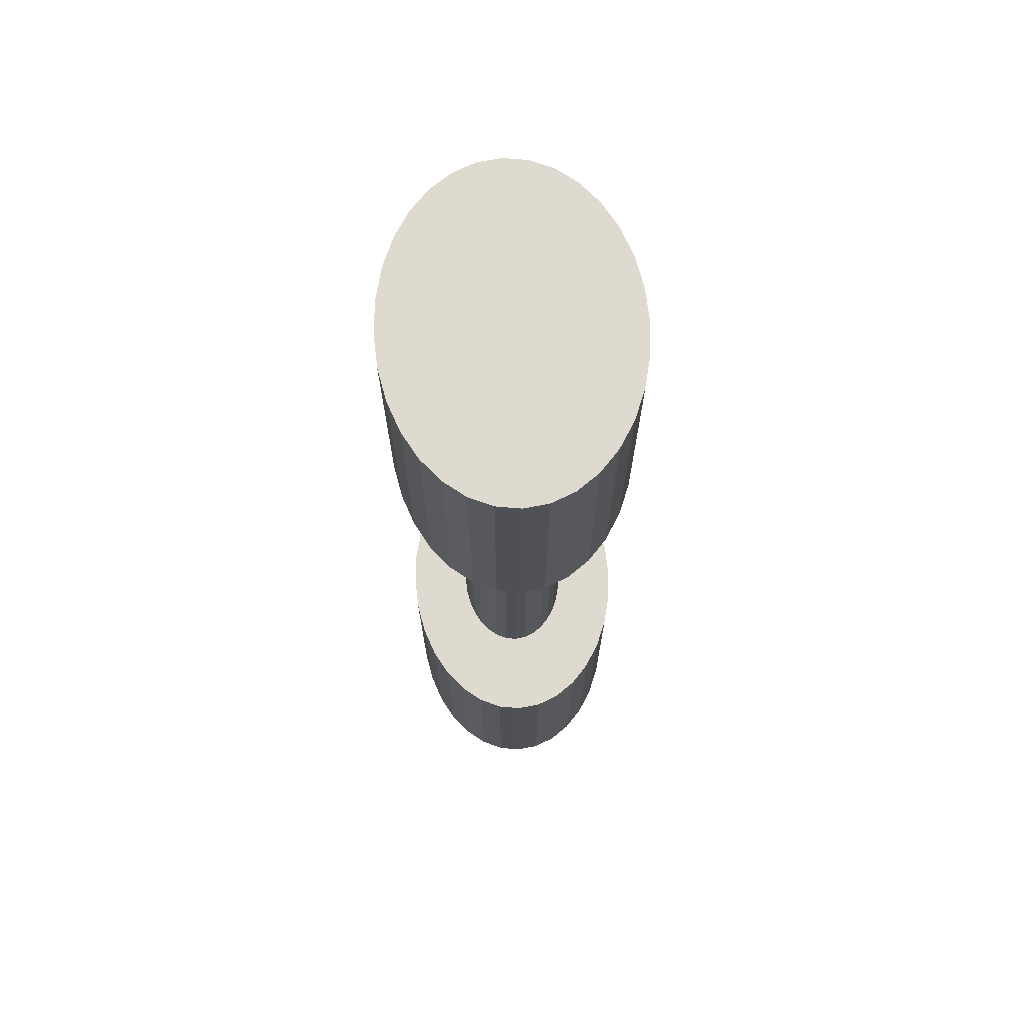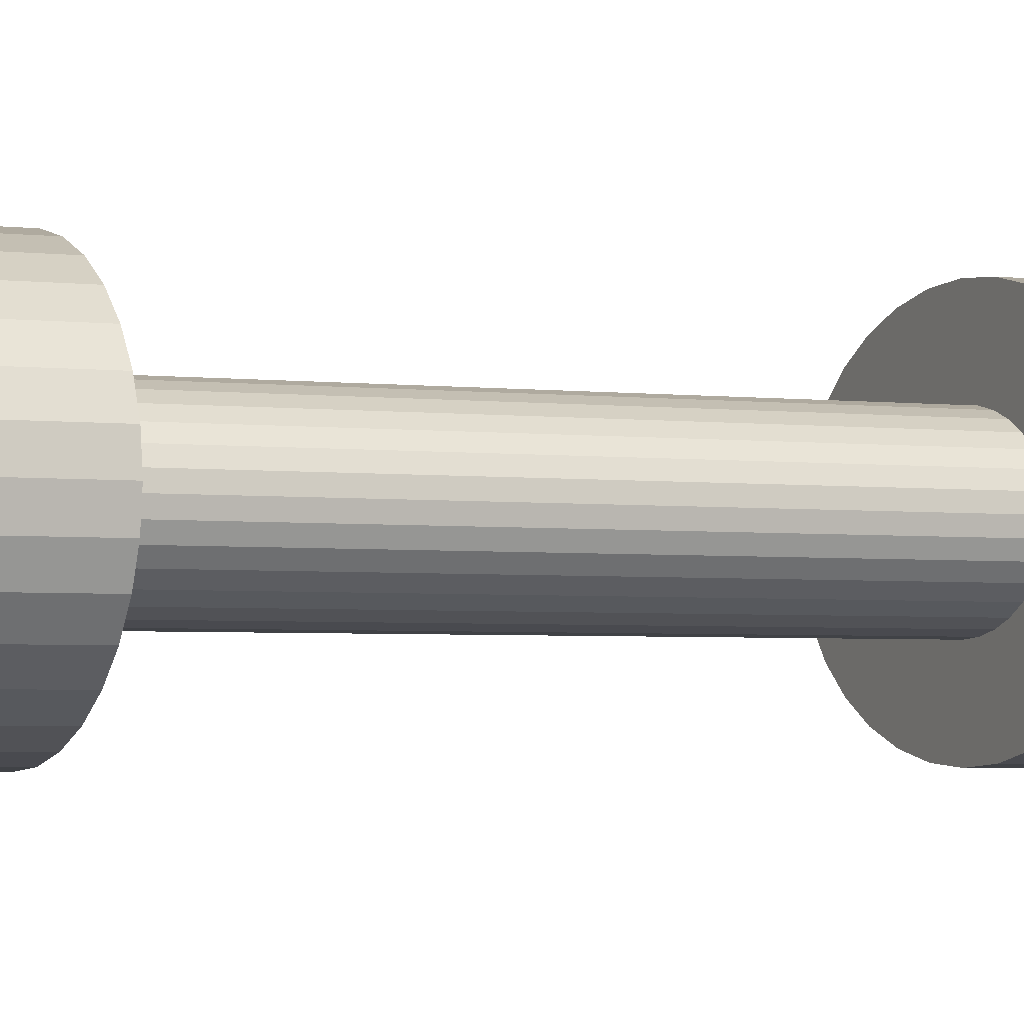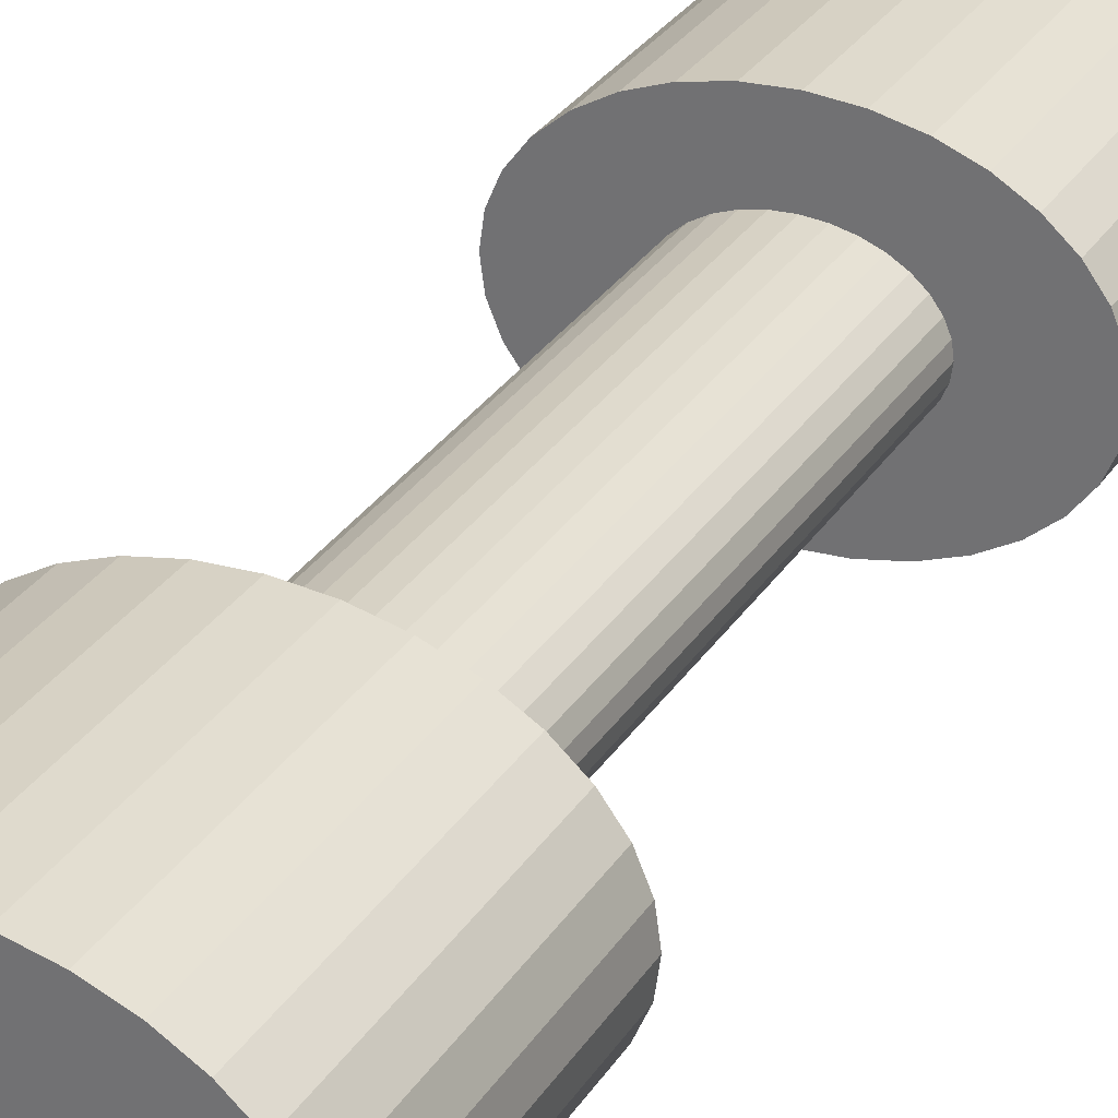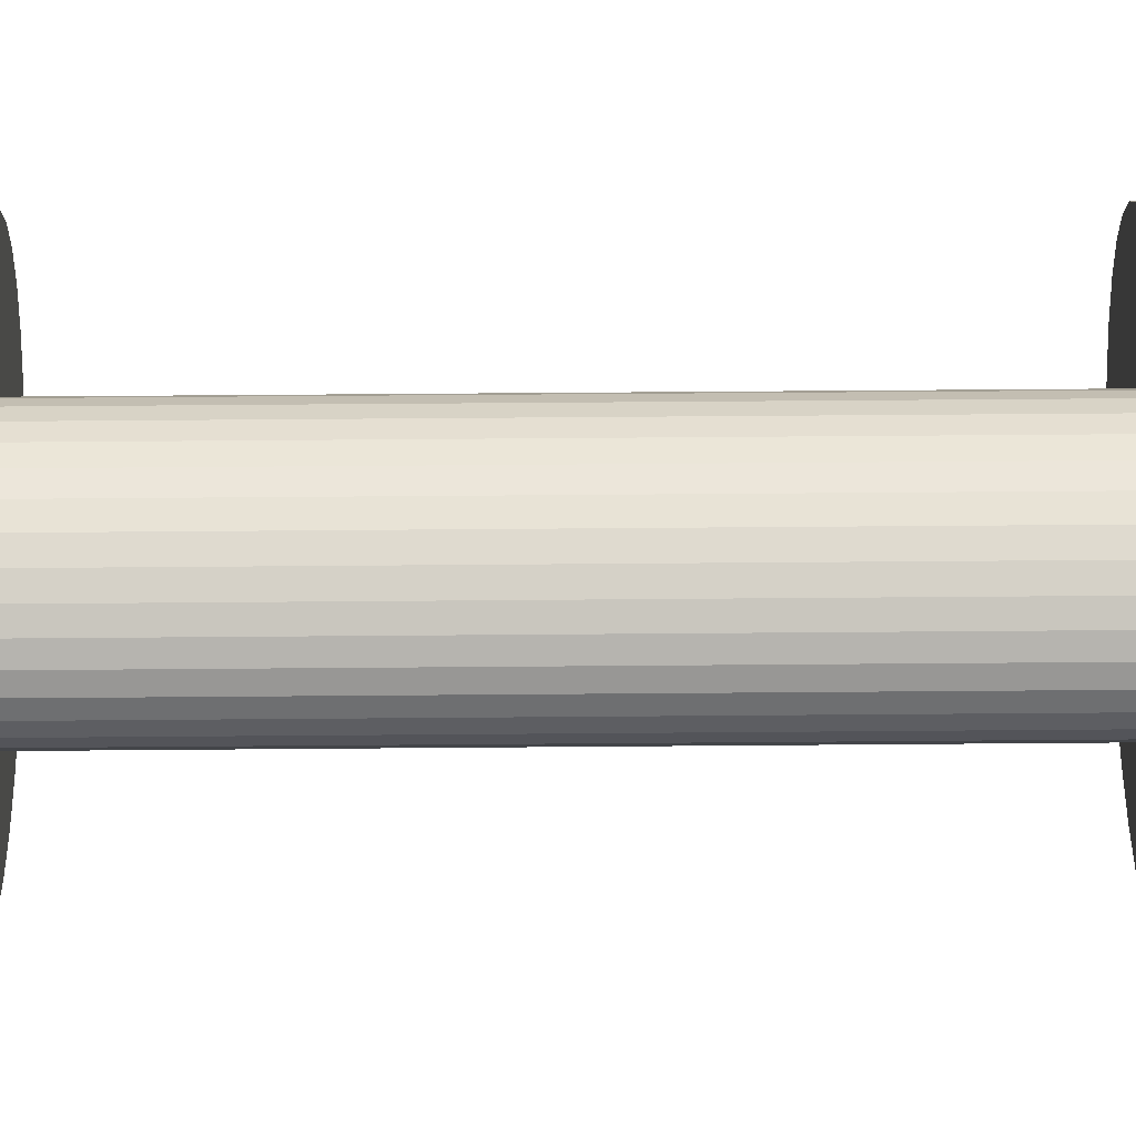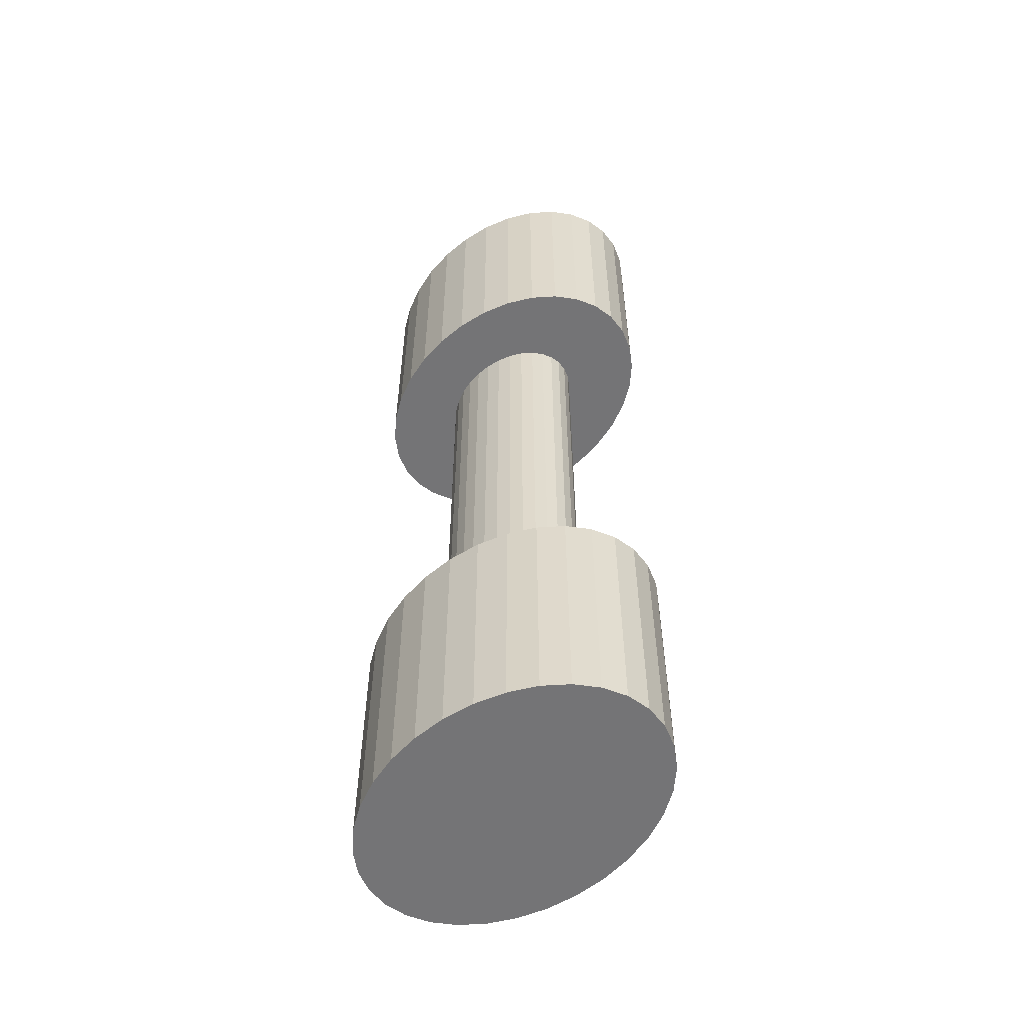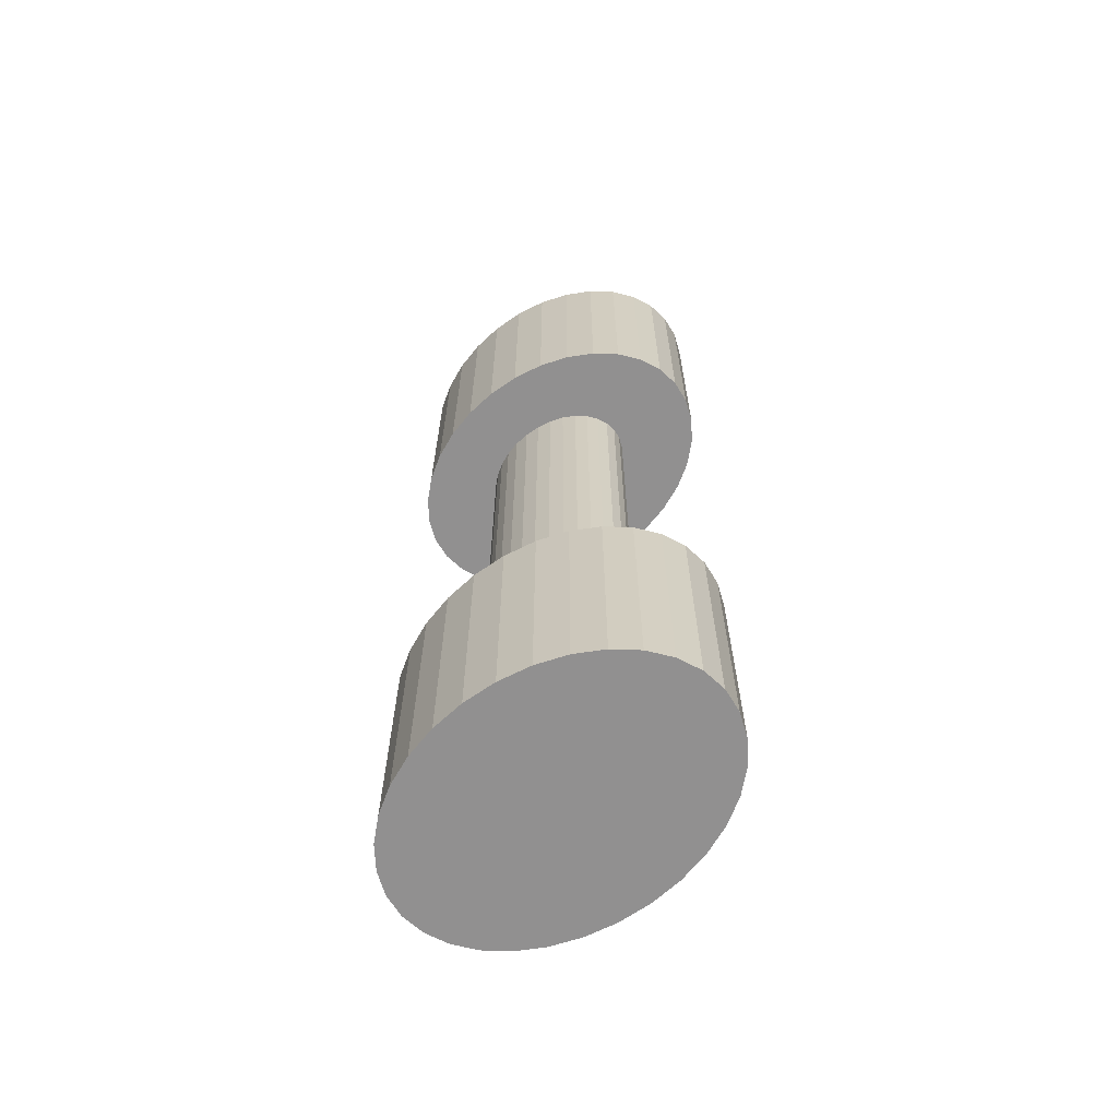
<metadata>
{"format":"obj","ext":"obj","renderer":"f3d","projection":"perspective","resolution":1024,"background":"white","views":[{"elev":70.6,"azim":87.0,"up":"+Y"},{"elev":-2.9,"azim":65.4,"up":"+Z"},{"elev":30.4,"azim":27.1,"up":"+Z"},{"elev":58.5,"azim":-90.5,"up":"+Z"},{"elev":-56.3,"azim":-135.0,"up":"+Y"},{"elev":-65.8,"azim":39.2,"up":"+Y"}]}
</metadata>
<code>
o 실린더
v 0.6632 -0.321 -1.427
v 0.6632 0.9833 -1.427
v 0.8403 -0.321 -1.415
v 0.8403 0.9833 -1.415
v 1.011 -0.321 -1.378
v 1.011 0.9833 -1.378
v 1.168 -0.321 -1.317
v 1.168 0.9833 -1.317
v 1.305 -0.321 -1.236
v 1.305 0.9833 -1.236
v 1.418 -0.321 -1.138
v 1.418 0.9833 -1.138
v 1.502 -0.321 -1.025
v 1.502 0.9833 -1.025
v 1.554 -0.321 -0.9025
v 1.554 0.9833 -0.9025
v 1.571 -0.321 -0.7752
v 1.571 0.9833 -0.7752
v 1.554 -0.321 -0.648
v 1.554 0.9833 -0.648
v 1.502 -0.321 -0.5257
v 1.502 0.9833 -0.5257
v 1.418 -0.321 -0.4129
v 1.418 0.9833 -0.4129
v 1.305 -0.321 -0.3141
v 1.305 0.9833 -0.3141
v 1.168 -0.321 -0.233
v 1.168 0.9833 -0.233
v 1.011 -0.321 -0.1727
v 1.011 0.9833 -0.1727
v 0.8403 -0.321 -0.1356
v 0.8403 0.9833 -0.1356
v 0.6632 -0.321 -0.1231
v 0.6632 0.9833 -0.1231
v 0.4861 -0.321 -0.1356
v 0.4861 0.9833 -0.1356
v 0.3158 -0.321 -0.1727
v 0.3158 0.9833 -0.1727
v 0.1588 -0.321 -0.233
v 0.1588 0.9833 -0.233
v 0.02124 -0.321 -0.3141
v 0.02124 0.9833 -0.3141
v -0.09166 -0.321 -0.4129
v -0.09166 0.9833 -0.4129
v -0.1756 -0.321 -0.5257
v -0.1756 0.9833 -0.5257
v -0.2272 -0.321 -0.648
v -0.2272 0.9833 -0.648
v -0.2447 -0.321 -0.7752
v -0.2447 0.9833 -0.7752
v -0.2272 -0.321 -0.9025
v -0.2272 0.9833 -0.9025
v -0.1756 -0.321 -1.025
v -0.1756 0.9833 -1.025
v -0.09166 -0.321 -1.138
v -0.09166 0.9833 -1.138
v 0.02124 -0.321 -1.236
v 0.02124 0.9833 -1.236
v 0.1588 -0.321 -1.317
v 0.1588 0.9833 -1.317
v 0.3158 -0.321 -1.378
v 0.3158 0.9833 -1.378
v 0.4861 -0.321 -1.415
v 0.4861 0.9833 -1.415
f 1 2 4 3
f 3 4 6 5
f 5 6 8 7
f 7 8 10 9
f 9 10 12 11
f 11 12 14 13
f 13 14 16 15
f 15 16 18 17
f 17 18 20 19
f 19 20 22 21
f 21 22 24 23
f 23 24 26 25
f 25 26 28 27
f 27 28 30 29
f 29 30 32 31
f 31 32 34 33
f 33 34 36 35
f 35 36 38 37
f 37 38 40 39
f 39 40 42 41
f 41 42 44 43
f 43 44 46 45
f 45 46 48 47
f 47 48 50 49
f 49 50 52 51
f 51 52 54 53
f 53 54 56 55
f 55 56 58 57
f 57 58 60 59
f 59 60 62 61
f 4 2 64 62 60 58 56 54 52 50 48 46 44 42 40 38 36 34 32 30 28 26 24 22 20 18 16 14 12 10 8 6
f 61 62 64 63
f 63 64 2 1
f 1 3 5 7 9 11 13 15 17 19 21 23 25 27 29 31 33 35 37 39 41 43 45 47 49 51 53 55 57 59 61 63
o 실린더.001
v 0.6632 3.928 -1.087
v 0.6632 0.7878 -1.087
v 0.7479 3.928 -1.081
v 0.7479 0.7878 -1.081
v 0.8294 3.928 -1.063
v 0.8294 0.7878 -1.063
v 0.9045 3.928 -1.035
v 0.9045 0.7878 -1.035
v 0.9703 3.928 -0.9958
v 0.9703 0.7878 -0.9958
v 1.024 3.928 -0.9486
v 1.024 0.7878 -0.9486
v 1.064 3.928 -0.8946
v 1.064 0.7878 -0.8946
v 1.089 3.928 -0.8361
v 1.089 0.7878 -0.8361
v 1.098 3.928 -0.7752
v 1.098 0.7878 -0.7752
v 1.089 3.928 -0.7144
v 1.089 0.7878 -0.7144
v 1.064 3.928 -0.6558
v 1.064 0.7878 -0.6558
v 1.024 3.928 -0.6019
v 1.024 0.7878 -0.6019
v 0.9703 3.928 -0.5546
v 0.9703 0.7878 -0.5546
v 0.9045 3.928 -0.5158
v 0.9045 0.7878 -0.5158
v 0.8294 3.928 -0.487
v 0.8294 0.7878 -0.487
v 0.7479 3.928 -0.4692
v 0.7479 0.7878 -0.4692
v 0.6632 3.928 -0.4632
v 0.6632 0.7878 -0.4632
v 0.5785 3.928 -0.4692
v 0.5785 0.7878 -0.4692
v 0.497 3.928 -0.487
v 0.497 0.7878 -0.487
v 0.4219 3.928 -0.5158
v 0.4219 0.7878 -0.5158
v 0.3561 3.928 -0.5546
v 0.3561 0.7878 -0.5546
v 0.3021 3.928 -0.6019
v 0.3021 0.7878 -0.6019
v 0.2619 3.928 -0.6558
v 0.2619 0.7878 -0.6558
v 0.2372 3.928 -0.7144
v 0.2372 0.7878 -0.7144
v 0.2289 3.928 -0.7752
v 0.2289 0.7878 -0.7752
v 0.2372 3.928 -0.8361
v 0.2372 0.7878 -0.8361
v 0.2619 3.928 -0.8946
v 0.2619 0.7878 -0.8946
v 0.3021 3.928 -0.9486
v 0.3021 0.7878 -0.9486
v 0.3561 3.928 -0.9958
v 0.3561 0.7878 -0.9958
v 0.4219 3.928 -1.035
v 0.4219 0.7878 -1.035
v 0.497 3.928 -1.063
v 0.497 0.7878 -1.063
v 0.5785 3.928 -1.081
v 0.5785 0.7878 -1.081
f 65 67 68 66
f 67 69 70 68
f 69 71 72 70
f 71 73 74 72
f 73 75 76 74
f 75 77 78 76
f 77 79 80 78
f 79 81 82 80
f 81 83 84 82
f 83 85 86 84
f 85 87 88 86
f 87 89 90 88
f 89 91 92 90
f 91 93 94 92
f 93 95 96 94
f 95 97 98 96
f 97 99 100 98
f 99 101 102 100
f 101 103 104 102
f 103 105 106 104
f 105 107 108 106
f 107 109 110 108
f 109 111 112 110
f 111 113 114 112
f 113 115 116 114
f 115 117 118 116
f 117 119 120 118
f 119 121 122 120
f 121 123 124 122
f 123 125 126 124
f 68 70 72 74 76 78 80 82 84 86 88 90 92 94 96 98 100 102 104 106 108 110 112 114 116 118 120 122 124 126 128 66
f 125 127 128 126
f 127 65 66 128
f 65 127 125 123 121 119 117 115 113 111 109 107 105 103 101 99 97 95 93 91 89 87 85 83 81 79 77 75 73 71 69 67
o 실린더.002
v 0.6632 3.616 -1.427
v 0.6632 4.92 -1.427
v 0.8403 3.616 -1.415
v 0.8403 4.92 -1.415
v 1.011 3.616 -1.378
v 1.011 4.92 -1.378
v 1.168 3.616 -1.317
v 1.168 4.92 -1.317
v 1.305 3.616 -1.236
v 1.305 4.92 -1.236
v 1.418 3.616 -1.138
v 1.418 4.92 -1.138
v 1.502 3.616 -1.025
v 1.502 4.92 -1.025
v 1.554 3.616 -0.9025
v 1.554 4.92 -0.9025
v 1.571 3.616 -0.7752
v 1.571 4.92 -0.7752
v 1.554 3.616 -0.648
v 1.554 4.92 -0.648
v 1.502 3.616 -0.5257
v 1.502 4.92 -0.5257
v 1.418 3.616 -0.4129
v 1.418 4.92 -0.4129
v 1.305 3.616 -0.3141
v 1.305 4.92 -0.3141
v 1.168 3.616 -0.233
v 1.168 4.92 -0.233
v 1.011 3.616 -0.1727
v 1.011 4.92 -0.1727
v 0.8403 3.616 -0.1356
v 0.8403 4.92 -0.1356
v 0.6632 3.616 -0.1231
v 0.6632 4.92 -0.1231
v 0.4861 3.616 -0.1356
v 0.4861 4.92 -0.1356
v 0.3158 3.616 -0.1727
v 0.3158 4.92 -0.1727
v 0.1588 3.616 -0.233
v 0.1588 4.92 -0.233
v 0.02124 3.616 -0.3141
v 0.02124 4.92 -0.3141
v -0.09166 3.616 -0.4129
v -0.09166 4.92 -0.4129
v -0.1756 3.616 -0.5257
v -0.1756 4.92 -0.5257
v -0.2272 3.616 -0.648
v -0.2272 4.92 -0.648
v -0.2447 3.616 -0.7752
v -0.2447 4.92 -0.7752
v -0.2272 3.616 -0.9025
v -0.2272 4.92 -0.9025
v -0.1756 3.616 -1.025
v -0.1756 4.92 -1.025
v -0.09166 3.616 -1.138
v -0.09166 4.92 -1.138
v 0.02124 3.616 -1.236
v 0.02124 4.92 -1.236
v 0.1588 3.616 -1.317
v 0.1588 4.92 -1.317
v 0.3158 3.616 -1.378
v 0.3158 4.92 -1.378
v 0.4861 3.616 -1.415
v 0.4861 4.92 -1.415
f 129 130 132 131
f 131 132 134 133
f 133 134 136 135
f 135 136 138 137
f 137 138 140 139
f 139 140 142 141
f 141 142 144 143
f 143 144 146 145
f 145 146 148 147
f 147 148 150 149
f 149 150 152 151
f 151 152 154 153
f 153 154 156 155
f 155 156 158 157
f 157 158 160 159
f 159 160 162 161
f 161 162 164 163
f 163 164 166 165
f 165 166 168 167
f 167 168 170 169
f 169 170 172 171
f 171 172 174 173
f 173 174 176 175
f 175 176 178 177
f 177 178 180 179
f 179 180 182 181
f 181 182 184 183
f 183 184 186 185
f 185 186 188 187
f 187 188 190 189
f 132 130 192 190 188 186 184 182 180 178 176 174 172 170 168 166 164 162 160 158 156 154 152 150 148 146 144 142 140 138 136 134
f 189 190 192 191
f 191 192 130 129
f 129 131 133 135 137 139 141 143 145 147 149 151 153 155 157 159 161 163 165 167 169 171 173 175 177 179 181 183 185 187 189 191

</code>
